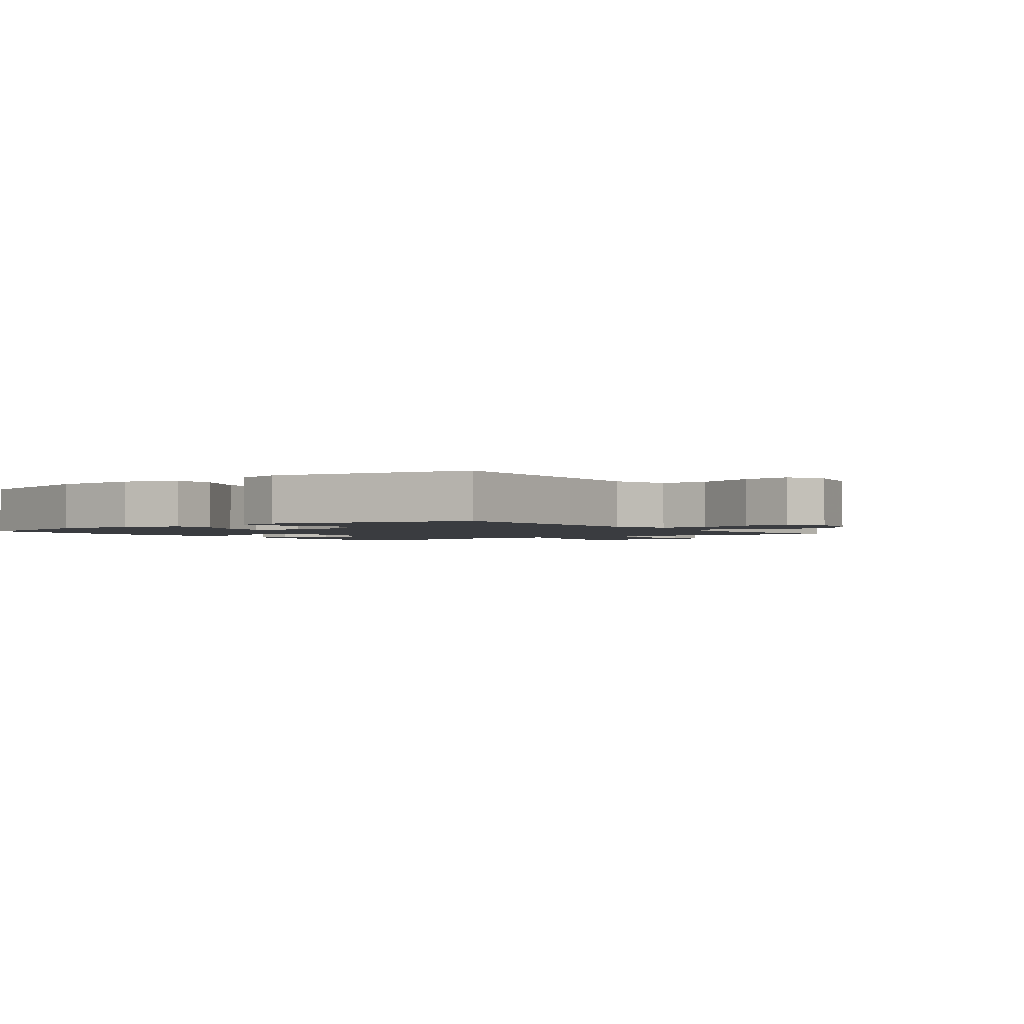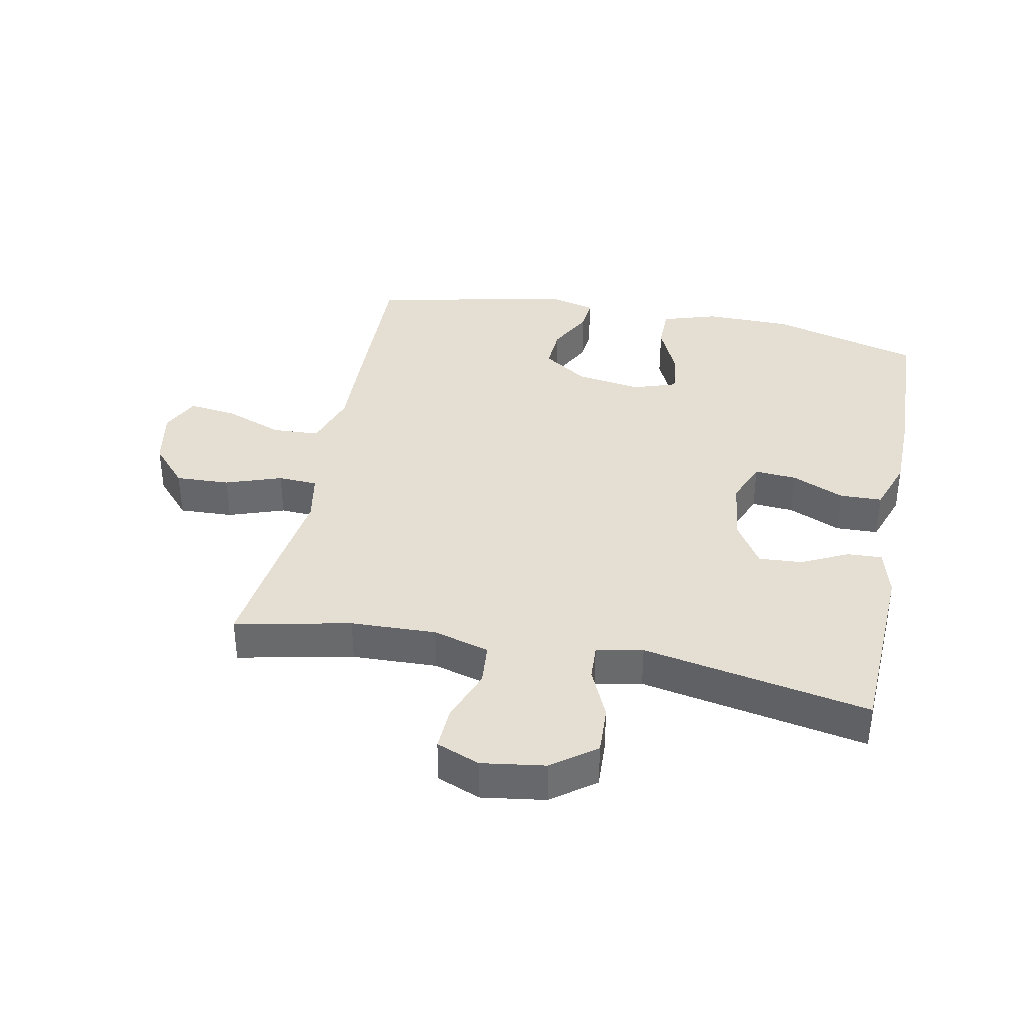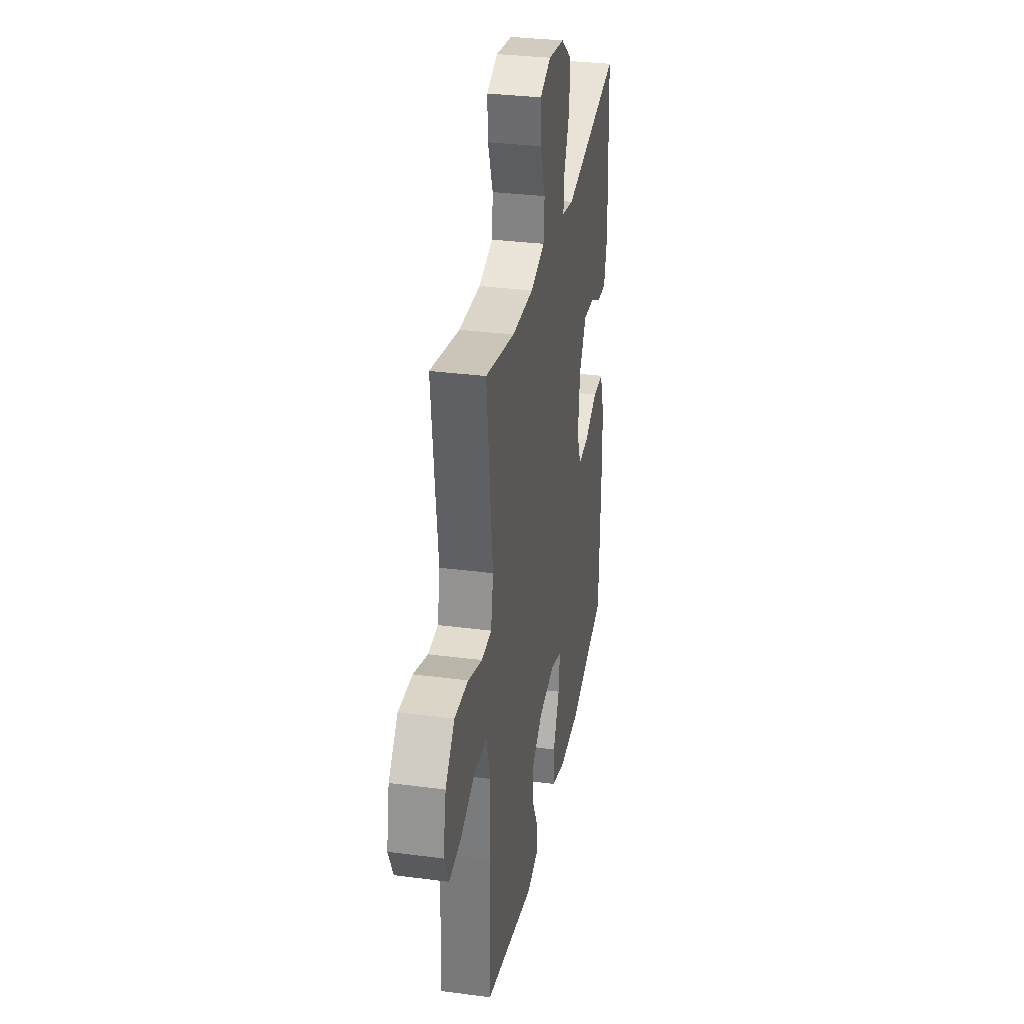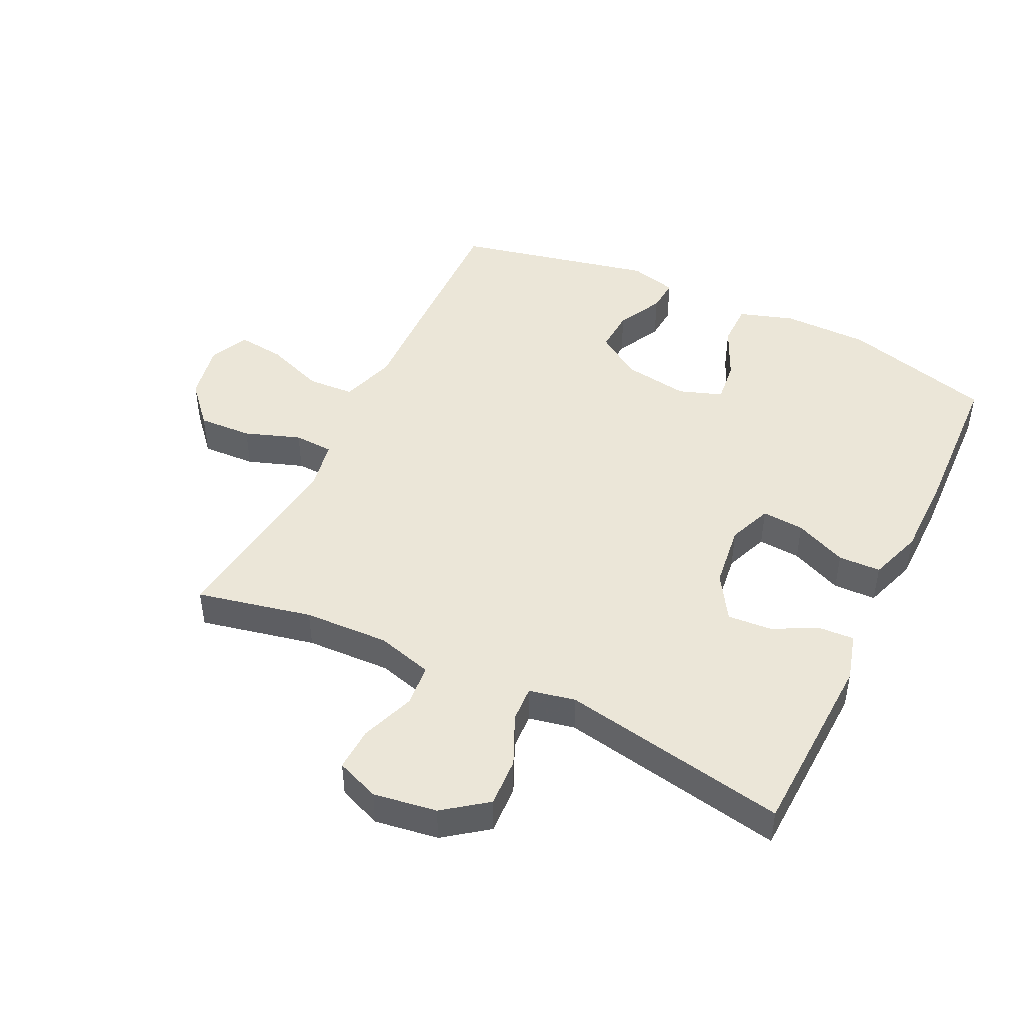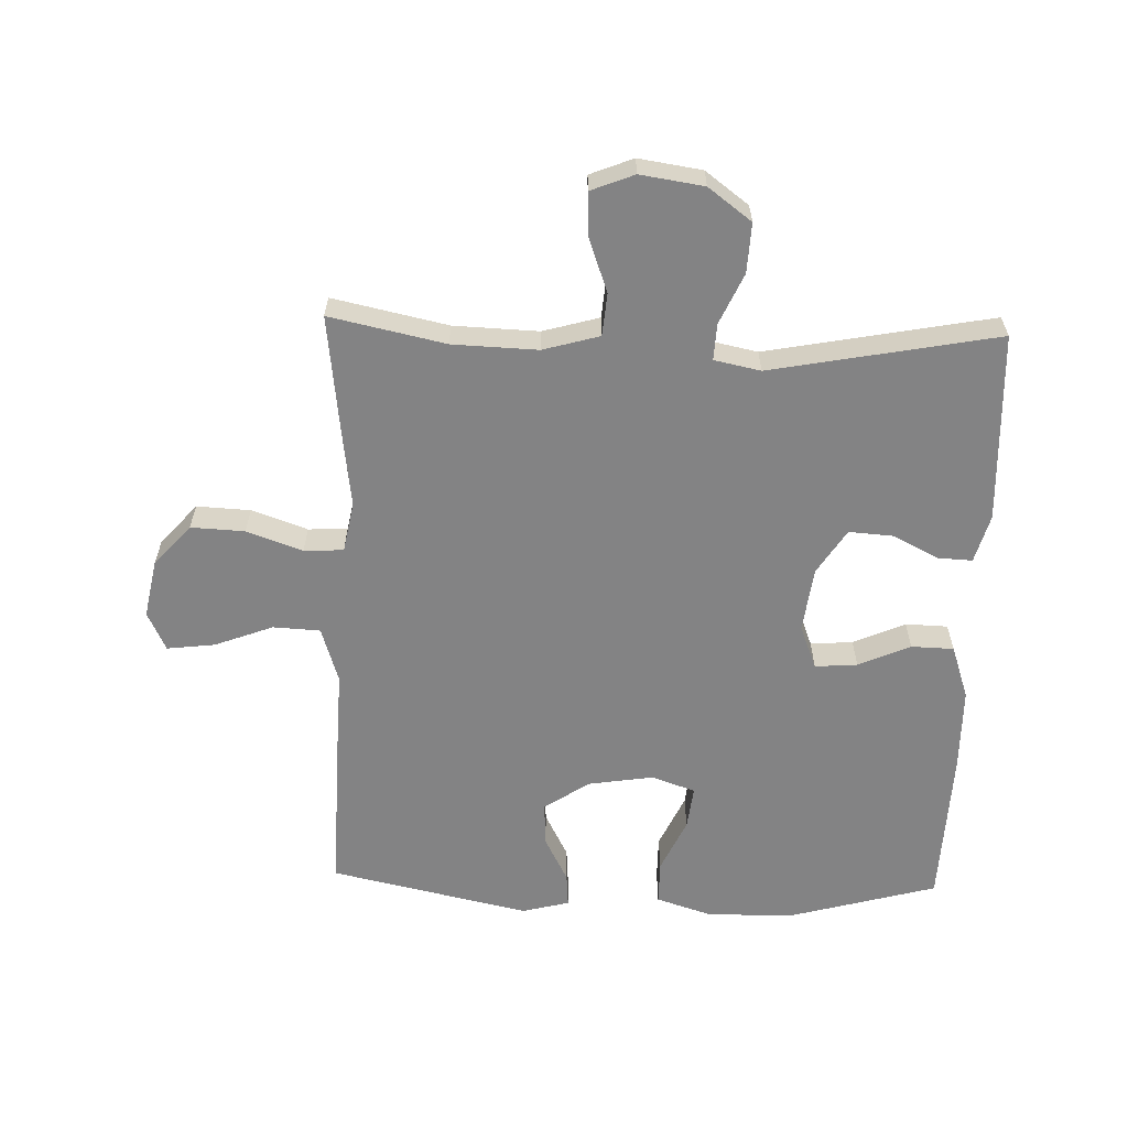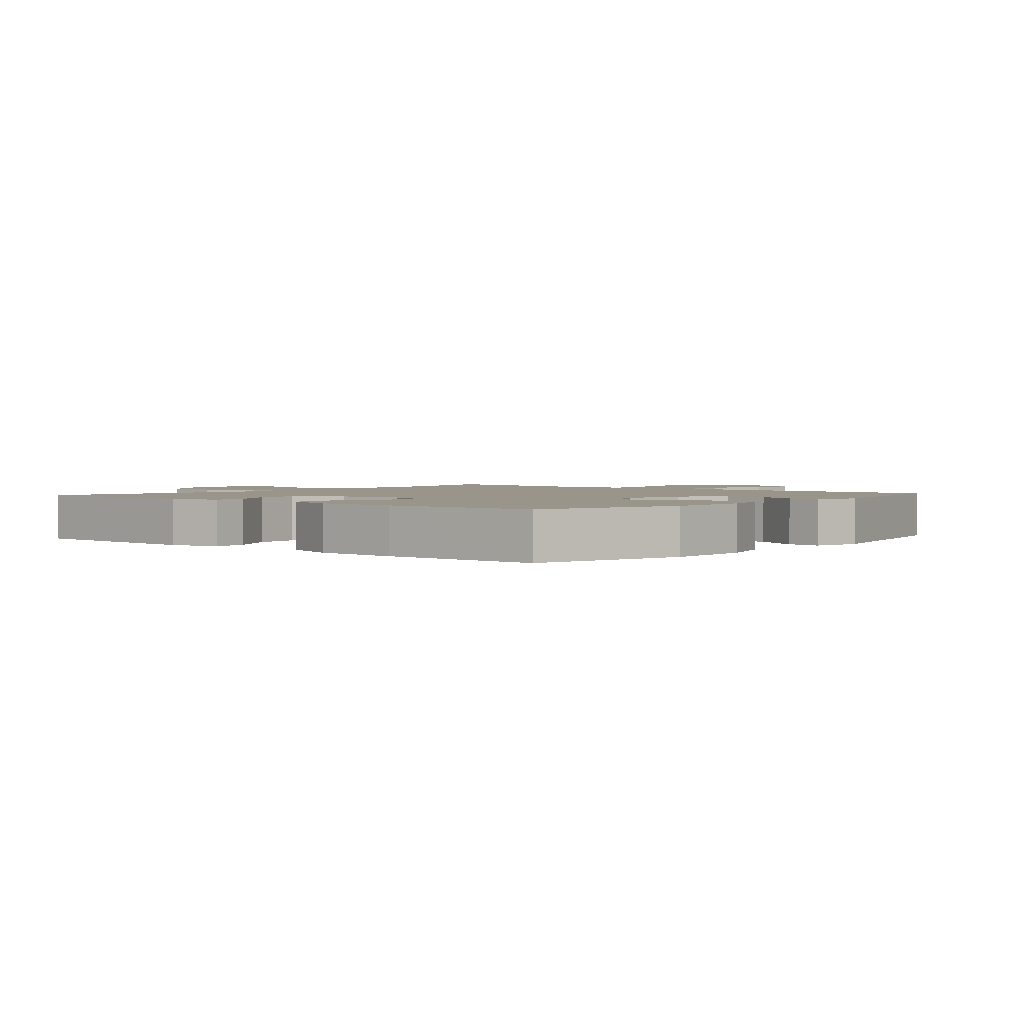
<metadata>
{"format":"obj","ext":"obj","renderer":"f3d","projection":"perspective","resolution":1024,"background":"white","views":[{"elev":-1.9,"azim":-143.4,"up":"+Y"},{"elev":37.1,"azim":11.5,"up":"+Y"},{"elev":32.1,"azim":-79.6,"up":"+Z"},{"elev":46.1,"azim":25.8,"up":"+Y"},{"elev":-61.2,"azim":-1.8,"up":"+Y"},{"elev":2.1,"azim":130.5,"up":"+Y"}]}
</metadata>
<code>
v -0.5 0.07 -0.5
v -0.493 0.07 -0.255
v -0.488 0.07 -0.12
v -0.516 0.07 -0.032
v -0.59 0.07 -0.028
v -0.683 0.07 -0.063
v -0.758 0.07 -0.072
v -0.787 0.07 -0.011
v -0.769 0.07 0.081
v -0.712 0.07 0.145
v -0.627 0.07 0.141
v -0.539 0.07 0.11
v -0.477 0.07 0.113
v -0.462 0.07 0.192
v -0.478 0.07 0.315
v -0.5 0.07 0.5
v -0.318 0.07 0.461
v -0.184 0.07 0.456
v -0.095 0.07 0.481
v -0.089 0.07 0.548
v -0.12 0.07 0.633
v -0.123 0.07 0.702
v -0.055 0.07 0.729
v 0.045 0.07 0.714
v 0.113 0.07 0.663
v 0.109 0.07 0.585
v 0.073 0.07 0.505
v 0.07 0.07 0.448
v 0.143 0.07 0.433
v 0.5 0.07 0.5
v 0.512 0.07 0.201
v 0.491 0.07 0.125
v 0.436 0.07 0.128
v 0.364 0.07 0.164
v 0.295 0.07 0.169
v 0.25 0.07 0.098
v 0.237 0.07 -0.004
v 0.264 0.07 -0.073
v 0.331 0.07 -0.068
v 0.413 0.07 -0.032
v 0.48 0.07 -0.034
v 0.509 0.07 -0.119
v 0.51 0.07 -0.251
v 0.5 0.07 -0.5
v 0.263 0.07 -0.565
v 0.127 0.07 -0.566
v 0.04 0.07 -0.538
v 0.04 0.07 -0.469
v 0.079 0.07 -0.384
v 0.087 0.07 -0.316
v 0.018 0.07 -0.292
v -0.085 0.07 -0.308
v -0.156 0.07 -0.356
v -0.152 0.07 -0.425
v -0.115 0.07 -0.497
v -0.111 0.07 -0.55
v -0.186 0.07 -0.569
v -0.5 0 -0.5
v -0.493 0 -0.255
v -0.488 0 -0.12
v -0.516 0 -0.032
v -0.59 0 -0.028
v -0.683 0 -0.063
v -0.758 0 -0.072
v -0.787 0 -0.011
v -0.769 0 0.081
v -0.712 0 0.145
v -0.627 0 0.141
v -0.539 0 0.11
v -0.477 0 0.113
v -0.462 0 0.192
v -0.478 0 0.315
v -0.5 0 0.5
v -0.318 0 0.461
v -0.184 0 0.456
v -0.095 0 0.481
v -0.089 0 0.548
v -0.12 0 0.633
v -0.123 0 0.702
v -0.055 0 0.729
v 0.045 0 0.714
v 0.113 0 0.663
v 0.109 0 0.585
v 0.073 0 0.505
v 0.07 0 0.448
v 0.143 0 0.433
v 0.5 0 0.5
v 0.512 0 0.201
v 0.491 0 0.125
v 0.436 0 0.128
v 0.364 0 0.164
v 0.295 0 0.169
v 0.25 0 0.098
v 0.237 0 -0.004
v 0.264 0 -0.073
v 0.331 0 -0.068
v 0.413 0 -0.032
v 0.48 0 -0.034
v 0.509 0 -0.119
v 0.51 0 -0.251
v 0.5 0 -0.5
v 0.263 0 -0.565
v 0.127 0 -0.566
v 0.04 0 -0.538
v 0.04 0 -0.469
v 0.079 0 -0.384
v 0.087 0 -0.316
v 0.018 0 -0.292
v -0.085 0 -0.308
v -0.156 0 -0.356
v -0.152 0 -0.425
v -0.115 0 -0.497
v -0.111 0 -0.55
v -0.186 0 -0.569
f 54 55 56 57
f 53 54 57 1
f 52 53 1 2
f 51 52 2 3
f 46 47 48 49
f 46 49 50
f 45 46 50
f 44 45 50
f 43 44 50
f 42 43 50 51
f 39 40 41 42
f 38 39 42 51
f 31 32 33 34
f 29 30 31 34
f 28 29 34 35
f 24 25 26 27
f 24 27 28
f 23 24 28
f 20 21 22 23
f 19 20 23 28
f 18 19 28 35
f 14 15 16 17
f 13 14 17 18
f 9 10 11 12
f 9 12 13
f 8 9 13
f 5 6 7 8
f 4 5 8 13
f 37 38 51 3
f 13 18 35 36
f 13 36 37
f 3 4 13 37
f 114 113 112 111
f 58 114 111 110
f 59 58 110 109
f 60 59 109 108
f 106 105 104 103
f 107 106 103
f 107 103 102
f 107 102 101
f 107 101 100
f 108 107 100 99
f 99 98 97 96
f 108 99 96 95
f 91 90 89 88
f 91 88 87 86
f 92 91 86 85
f 84 83 82 81
f 85 84 81
f 85 81 80
f 80 79 78 77
f 85 80 77 76
f 92 85 76 75
f 74 73 72 71
f 75 74 71 70
f 69 68 67 66
f 70 69 66
f 70 66 65
f 65 64 63 62
f 70 65 62 61
f 60 108 95 94
f 93 92 75 70
f 94 93 70
f 94 70 61 60
f 1 58 59 2
f 2 59 60 3
f 3 60 61 4
f 4 61 62 5
f 5 62 63 6
f 6 63 64 7
f 7 64 65 8
f 8 65 66 9
f 9 66 67 10
f 10 67 68 11
f 11 68 69 12
f 12 69 70 13
f 13 70 71 14
f 14 71 72 15
f 15 72 73 16
f 16 73 74 17
f 17 74 75 18
f 18 75 76 19
f 19 76 77 20
f 20 77 78 21
f 21 78 79 22
f 22 79 80 23
f 23 80 81 24
f 24 81 82 25
f 25 82 83 26
f 26 83 84 27
f 27 84 85 28
f 28 85 86 29
f 29 86 87 30
f 30 87 88 31
f 31 88 89 32
f 32 89 90 33
f 33 90 91 34
f 34 91 92 35
f 35 92 93 36
f 36 93 94 37
f 37 94 95 38
f 38 95 96 39
f 39 96 97 40
f 40 97 98 41
f 41 98 99 42
f 42 99 100 43
f 43 100 101 44
f 44 101 102 45
f 45 102 103 46
f 46 103 104 47
f 47 104 105 48
f 48 105 106 49
f 49 106 107 50
f 50 107 108 51
f 51 108 109 52
f 52 109 110 53
f 53 110 111 54
f 54 111 112 55
f 55 112 113 56
f 56 113 114 57
f 57 114 58 1

</code>
